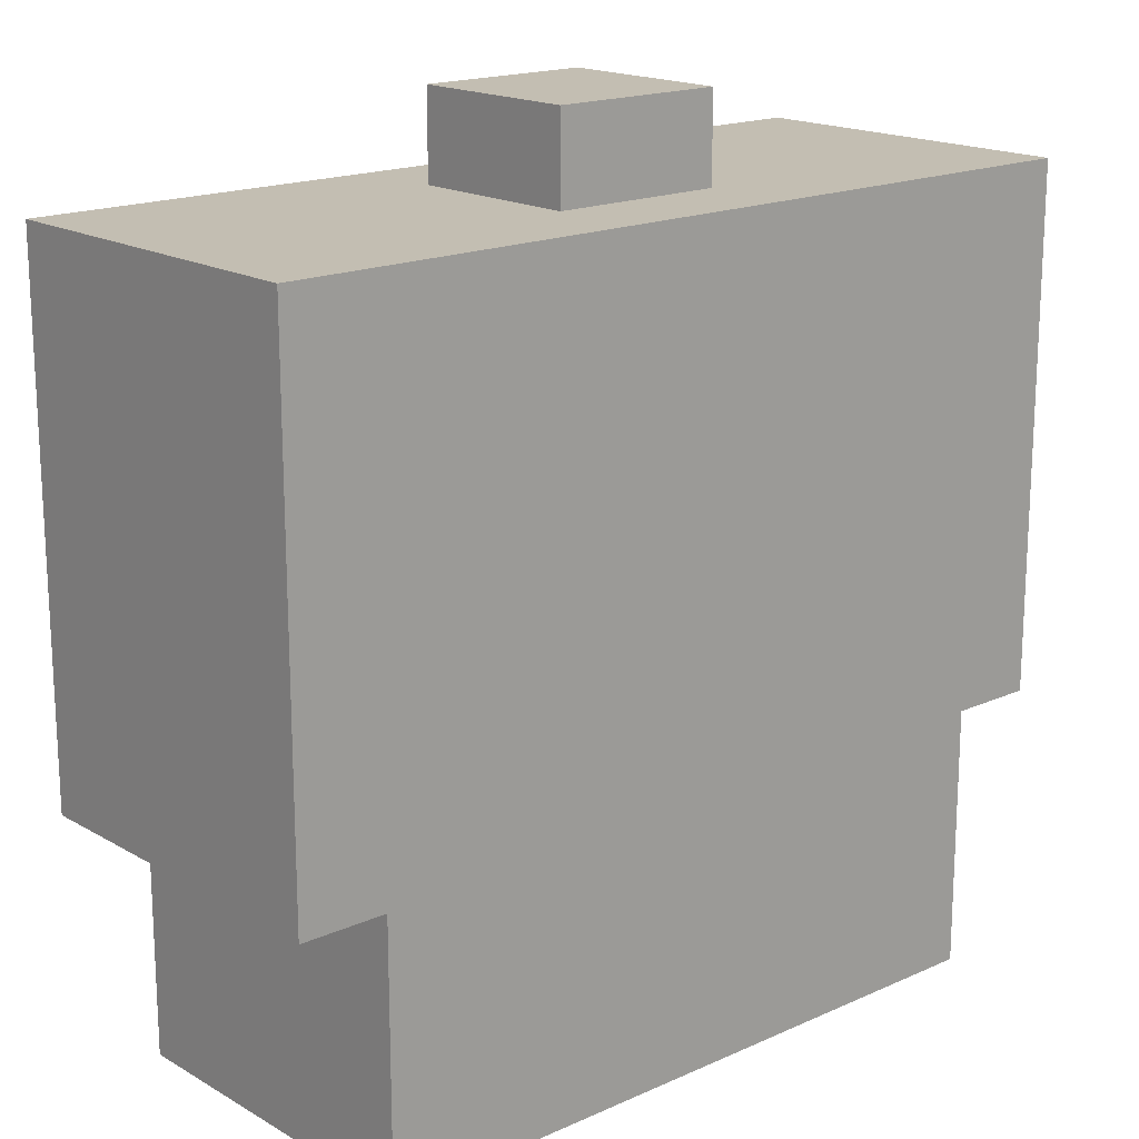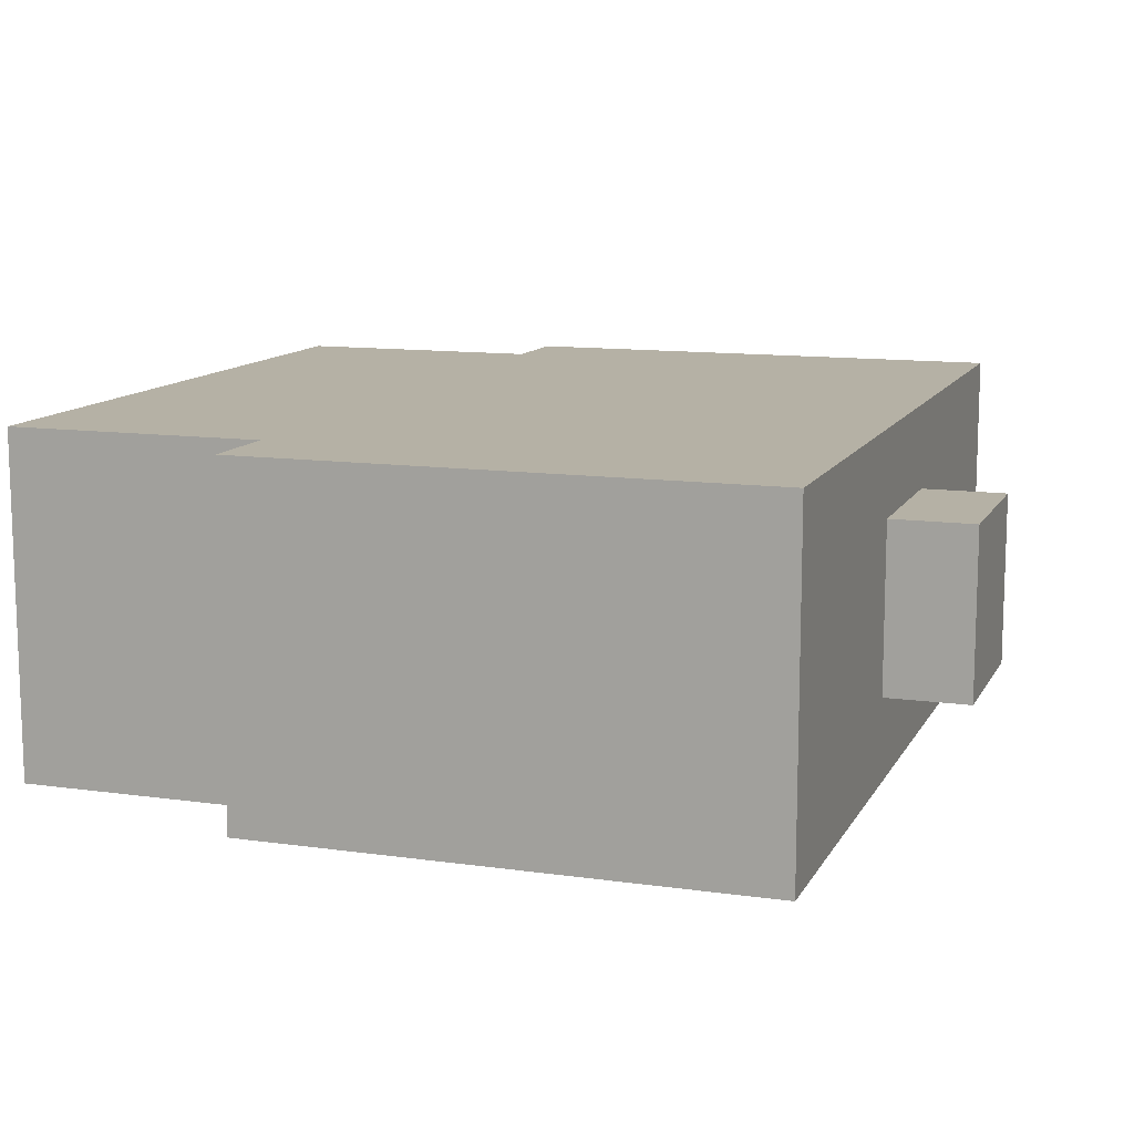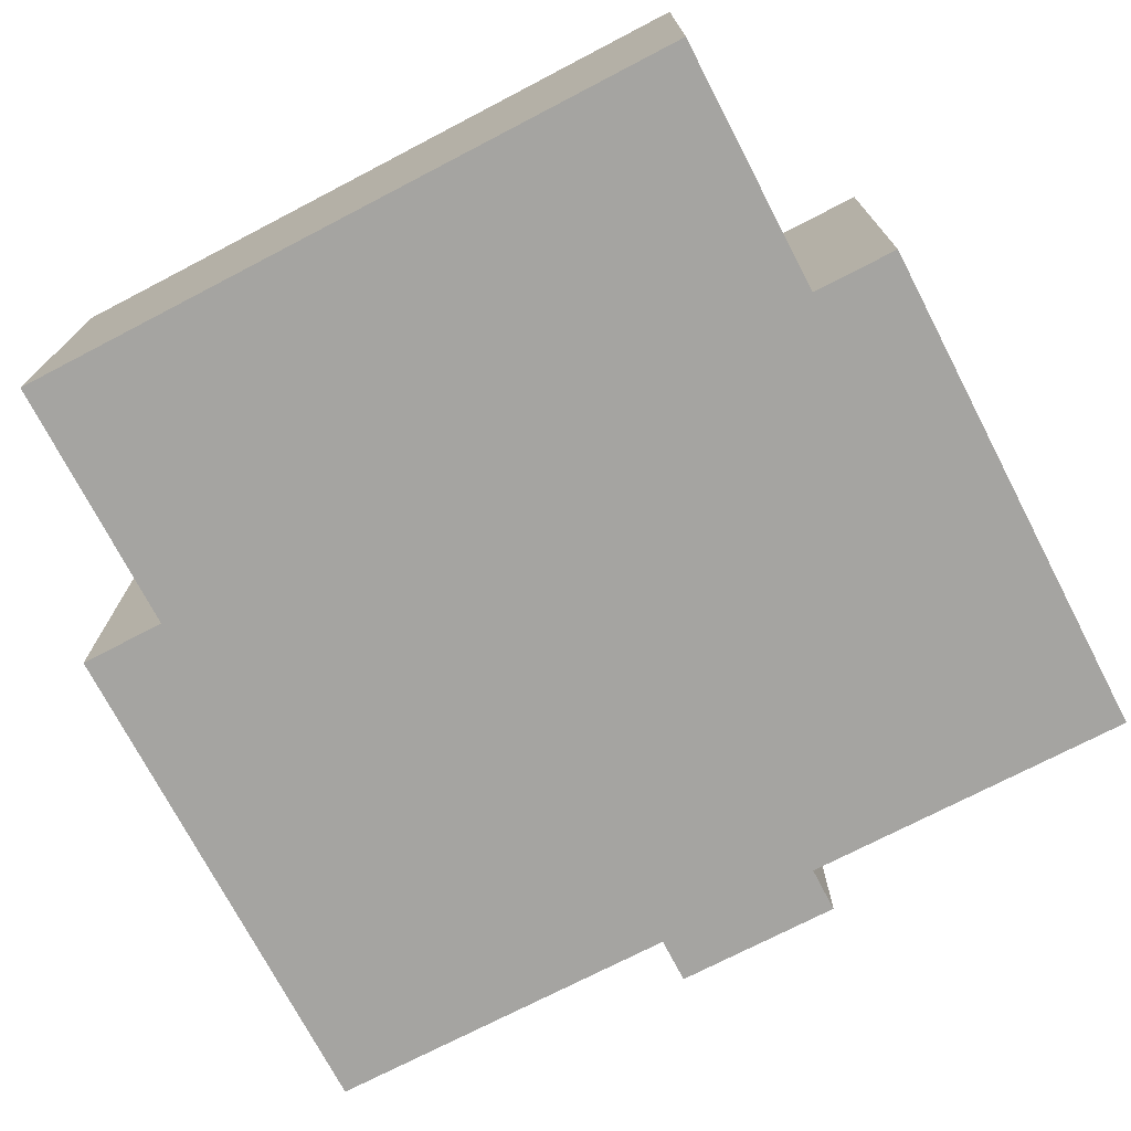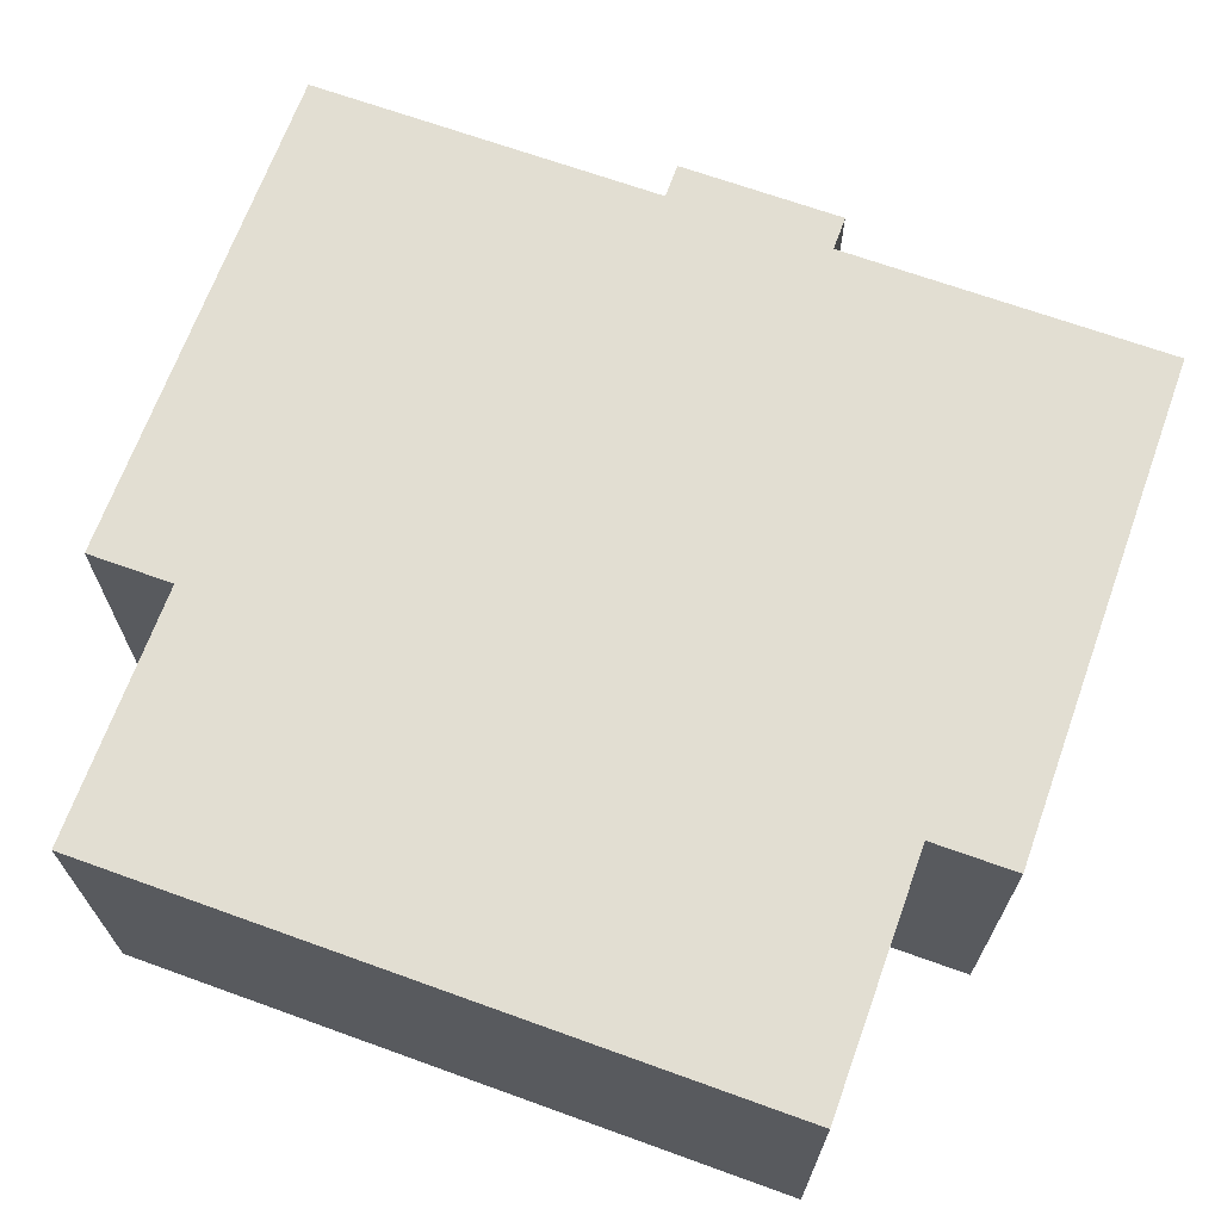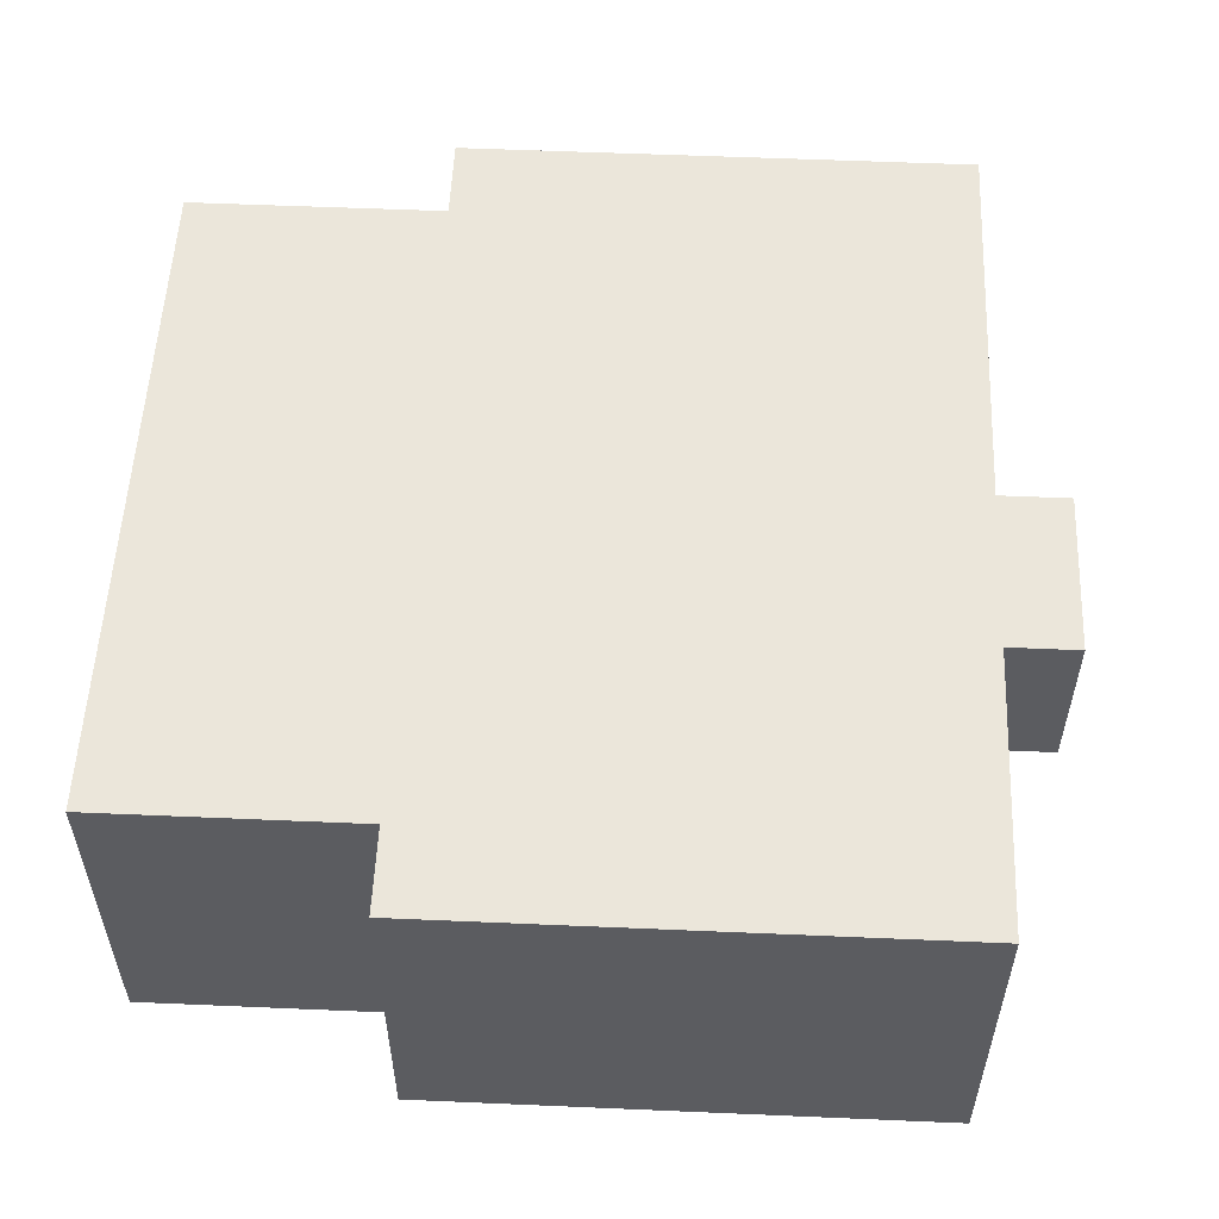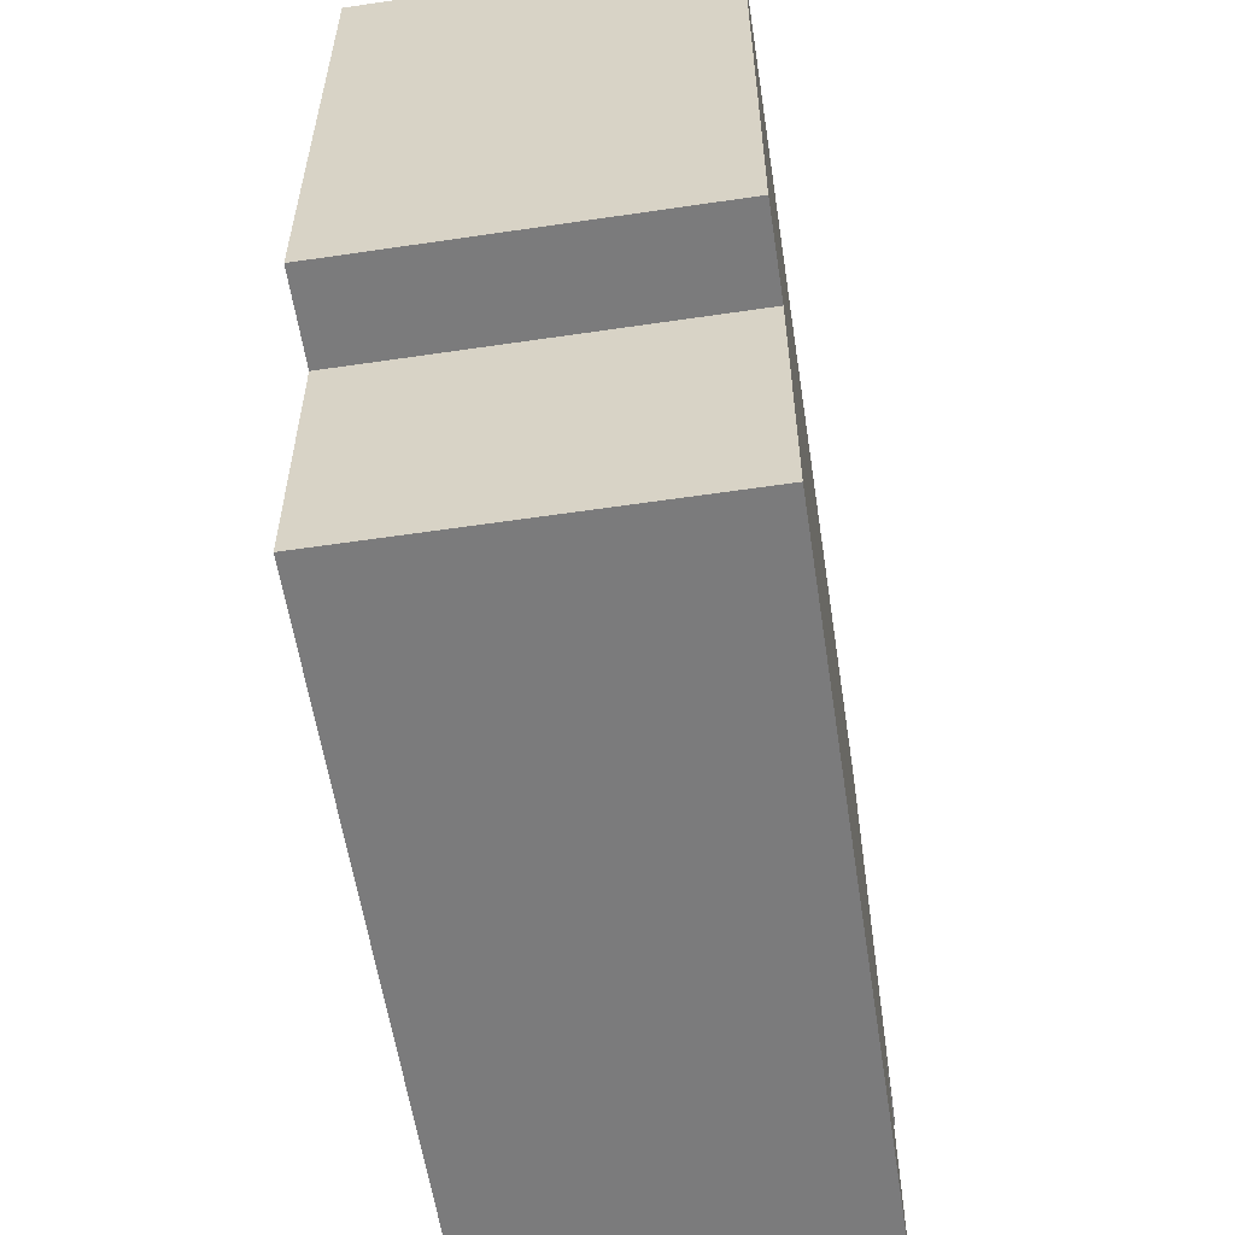
<metadata>
{"format":"obj","ext":"obj","renderer":"f3d","projection":"perspective","resolution":1024,"background":"white","views":[{"elev":17.5,"azim":138.5,"up":"+Y"},{"elev":11.8,"azim":108.8,"up":"+Z"},{"elev":-73.4,"azim":27.5,"up":"+Z"},{"elev":67.9,"azim":19.9,"up":"+Z"},{"elev":54.8,"azim":92.6,"up":"+Z"},{"elev":-58.4,"azim":-81.3,"up":"+Y"}]}
</metadata>
<code>
o
v -0.5 0.3 0.2
v -0.5 0.3 -0.2
v -0.5 0.9 0.2
v -0.5 0.9 -0.2
v -0.4 -2.235e-08 0.2
v -0.4 -2.235e-08 -0.2
v -0.4 0.3 0.2
v -0.4 0.3 -0.2
v -0.1 0.9 0.1
v -0.1 0.9 -0.1
v -0.1 1 0.1
v -0.1 1 -0.1
v 0.1 0.9 0.1
v 0.1 0.9 -0.1
v 0.1 1 0.1
v 0.1 1 -0.1
v 0.4 -2.235e-08 0.2
v 0.4 -2.235e-08 -0.2
v 0.4 0.3 0.2
v 0.4 0.3 -0.2
v 0.5 0.3 0.2
v 0.5 0.3 -0.2
v 0.5 0.9 0.2
v 0.5 0.9 -0.2
v -0.5 0.3 0.2
v -0.5 0.9 0.2
v -0.4 -2.235e-08 0.2
v -0.4 0.3 0.2
v -0.4 0.4 0.2
v -0.4 0.5 0.2
v -0.3 0.4 0.2
v -0.3 0.5 0.2
v 0.3 0.4 0.2
v 0.3 0.5 0.2
v 0.4 -2.235e-08 0.2
v 0.4 0.3 0.2
v 0.4 0.4 0.2
v 0.4 0.5 0.2
v 0.5 0.3 0.2
v 0.5 0.9 0.2
v -0.1 0.9 0.1
v -0.1 1 0.1
v 0.1 0.9 0.1
v 0.1 1 0.1
v -0.1 0.9 -0.1
v -0.1 1 -0.1
v 0.1 0.9 -0.1
v 0.1 1 -0.1
v -0.5 0.3 -0.2
v -0.5 0.9 -0.2
v -0.4 -2.235e-08 -0.2
v -0.4 0.3 -0.2
v 0.4 -2.235e-08 -0.2
v 0.4 0.3 -0.2
v 0.5 0.3 -0.2
v 0.5 0.9 -0.2
v -0.4 -2.235e-08 0.2
v 0.4 -2.235e-08 0.2
v -0.4 -2.235e-08 -0.2
v 0.4 -2.235e-08 -0.2
v -0.5 0.3 0.2
v -0.4 0.3 0.2
v 0.4 0.3 0.2
v 0.5 0.3 0.2
v -0.5 0.3 -0.2
v -0.4 0.3 -0.2
v 0.4 0.3 -0.2
v 0.5 0.3 -0.2
v -0.5 0.9 0.2
v 0.5 0.9 0.2
v -0.1 0.9 0.1
v 0.1 0.9 0.1
v -0.1 0.9 -0.1
v 0.1 0.9 -0.1
v -0.5 0.9 -0.2
v 0.5 0.9 -0.2
v -0.1 1 0.1
v 0.1 1 0.1
v -0.1 1 -0.1
v 0.1 1 -0.1
f 3 2 1
f 4 2 3
f 7 6 5
f 8 6 7
f 11 10 9
f 12 10 11
f 13 14 15
f 15 14 16
f 17 18 19
f 19 18 20
f 21 22 23
f 23 22 24
f 28 26 25
f 29 26 28
f 30 26 29
f 31 28 27
f 31 29 28
f 31 30 29
f 32 26 30
f 32 30 31
f 33 31 27
f 33 32 31
f 34 26 32
f 34 32 33
f 35 33 27
f 36 33 35
f 37 34 33
f 37 33 36
f 38 26 34
f 38 34 37
f 39 37 36
f 39 38 37
f 40 26 38
f 40 38 39
f 43 42 41
f 44 42 43
f 45 46 47
f 47 46 48
f 49 50 52
f 51 52 53
f 52 50 54
f 53 52 54
f 54 50 55
f 55 50 56
f 59 58 57
f 60 58 59
f 65 62 61
f 66 62 65
f 67 64 63
f 68 64 67
f 69 70 71
f 71 70 72
f 69 71 73
f 72 70 74
f 69 73 75
f 73 74 75
f 74 70 76
f 75 74 76
f 77 78 79
f 79 78 80

</code>
